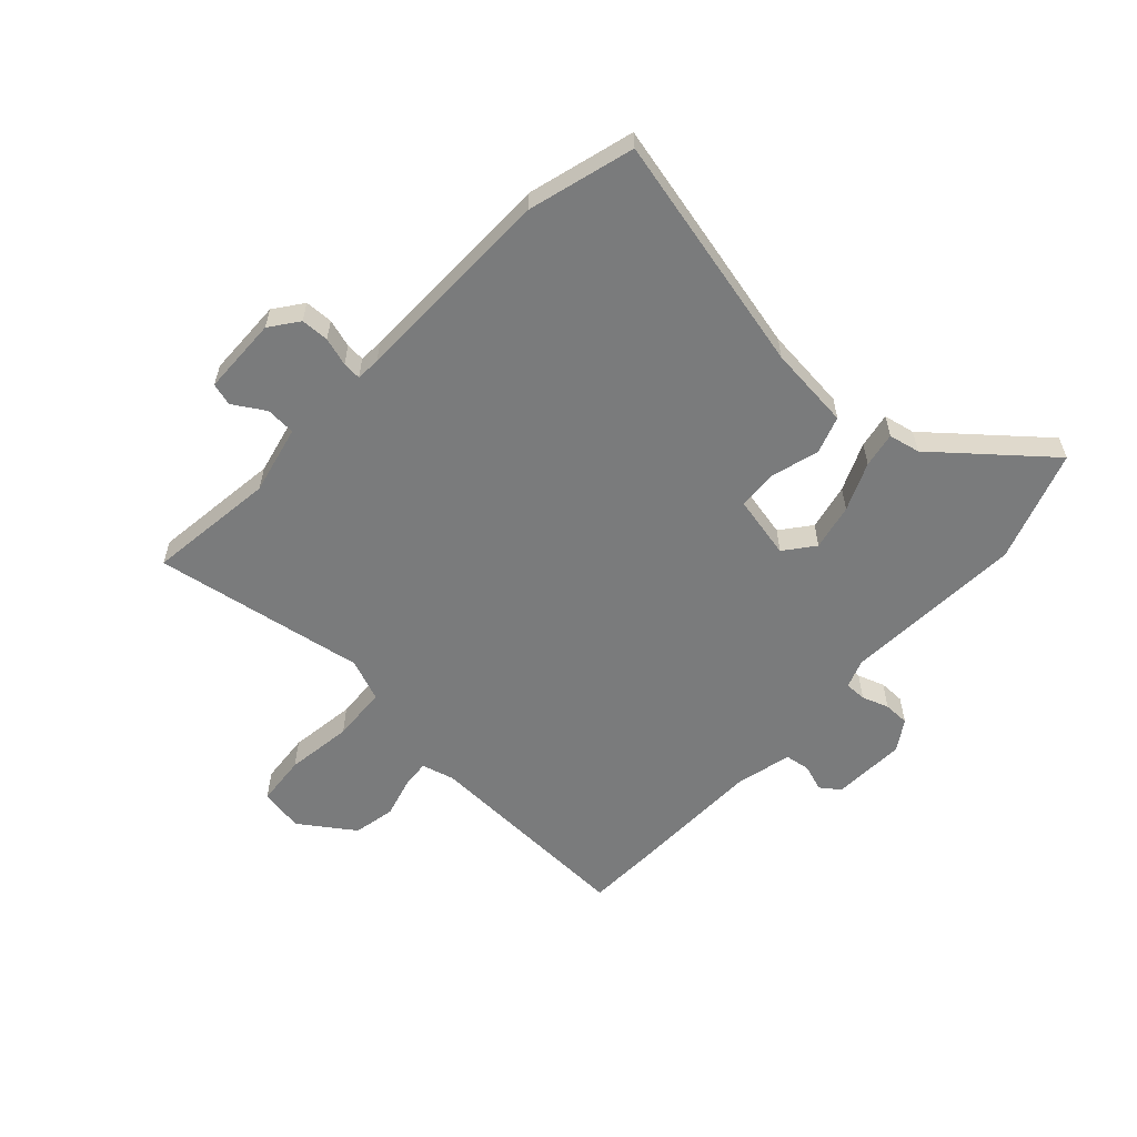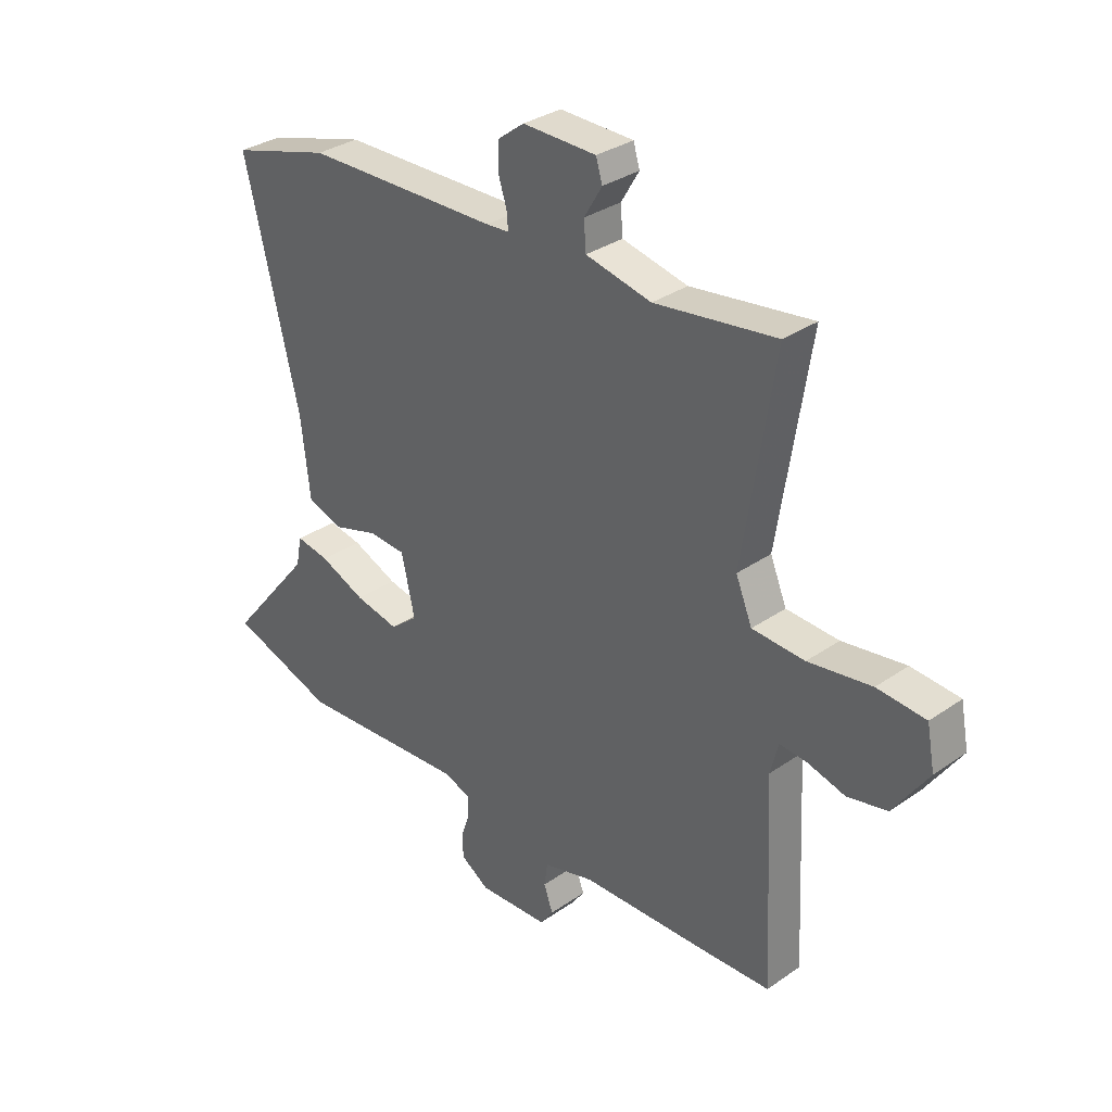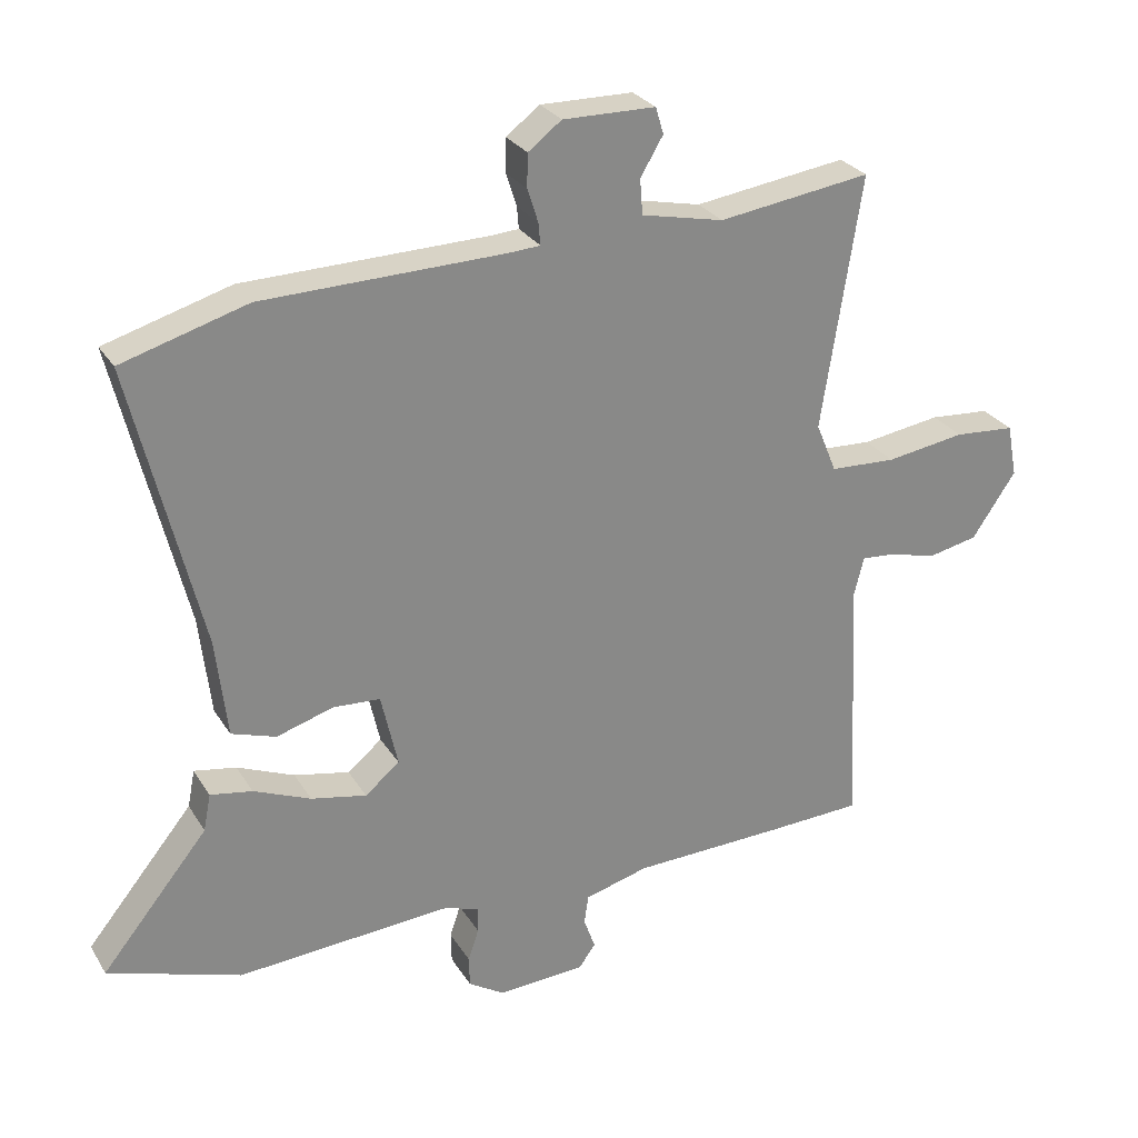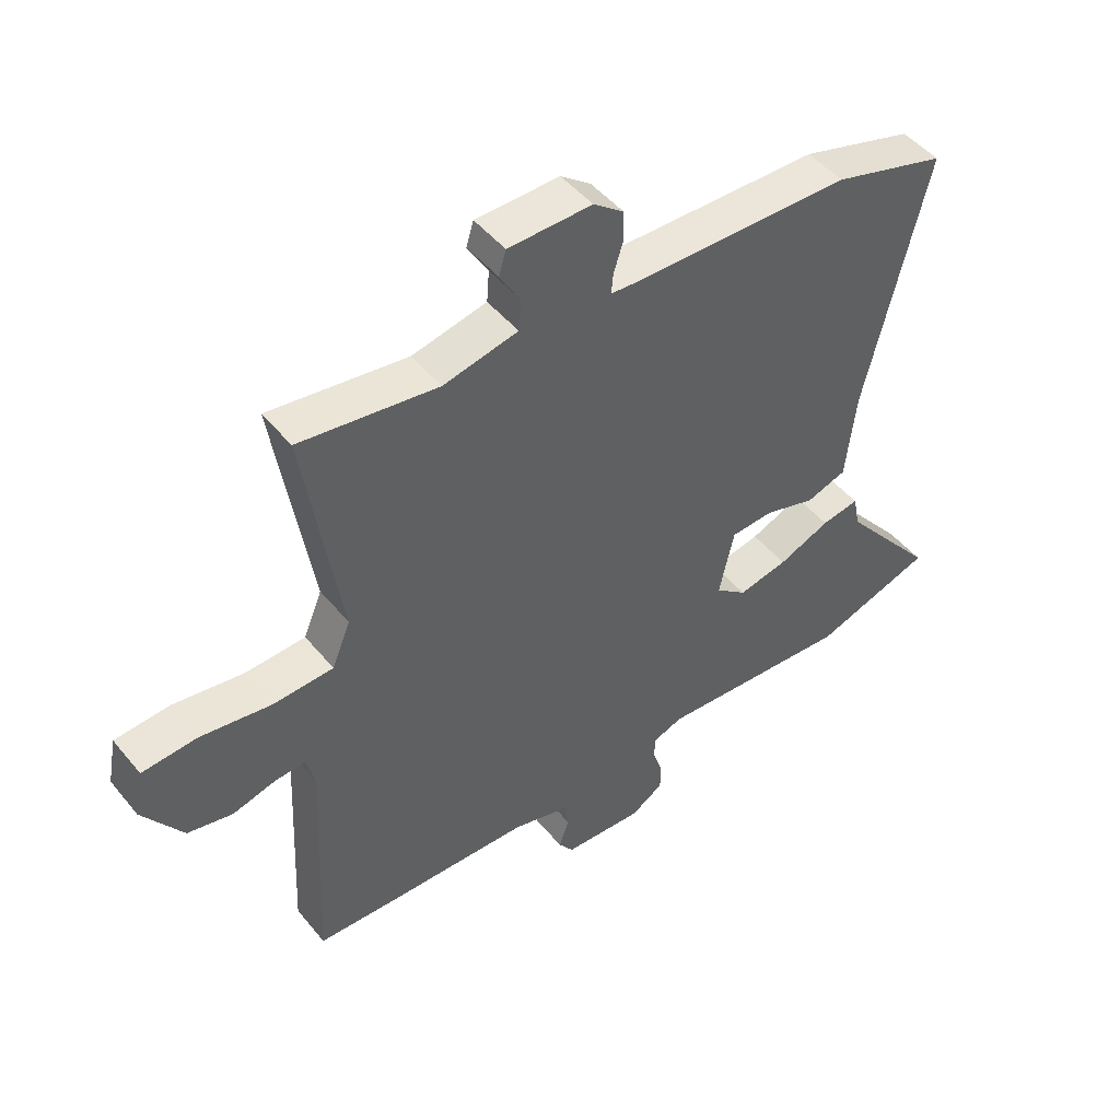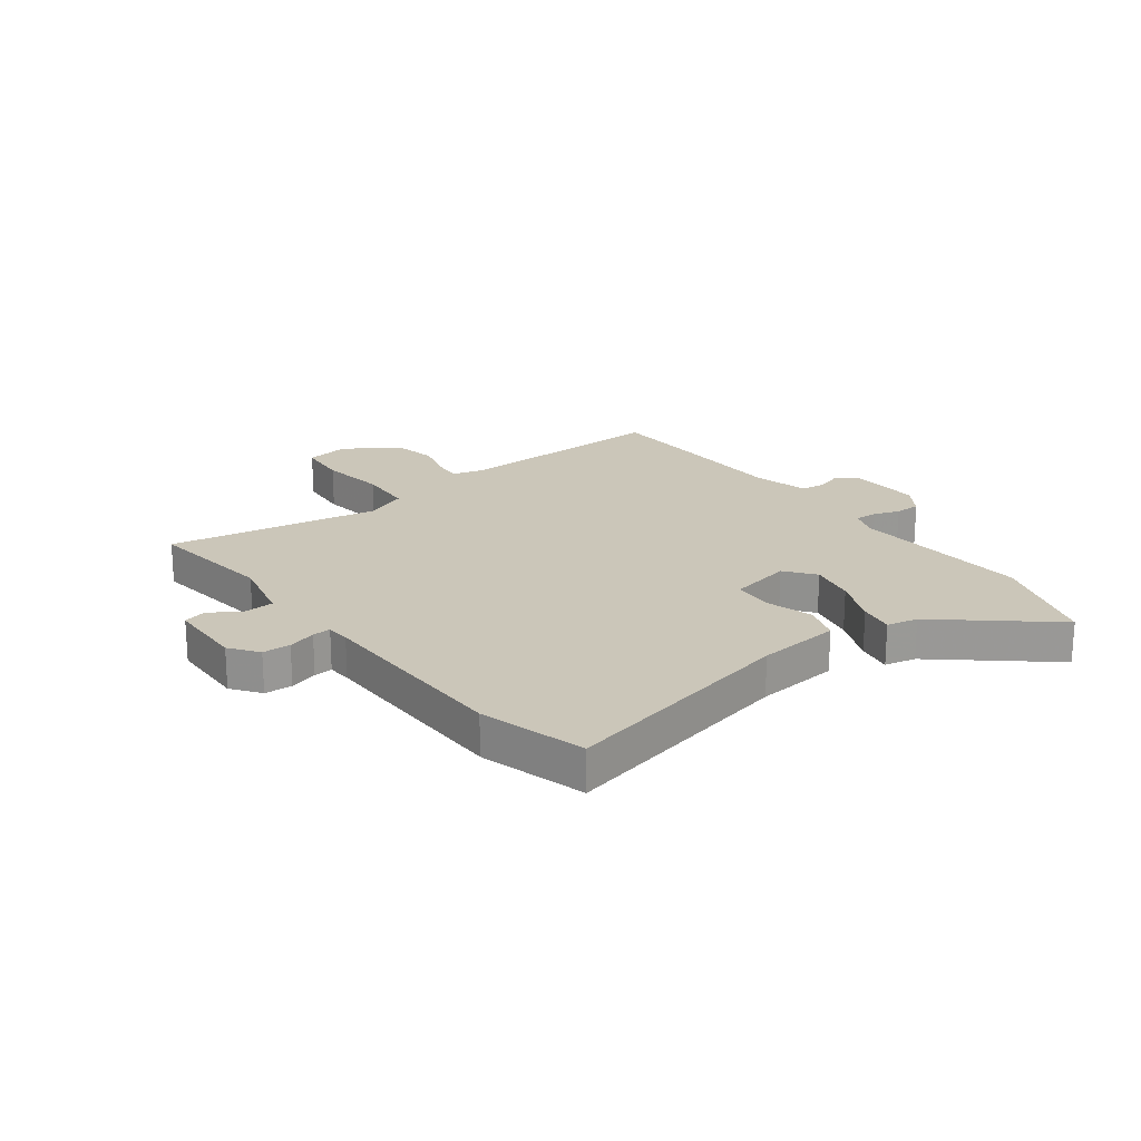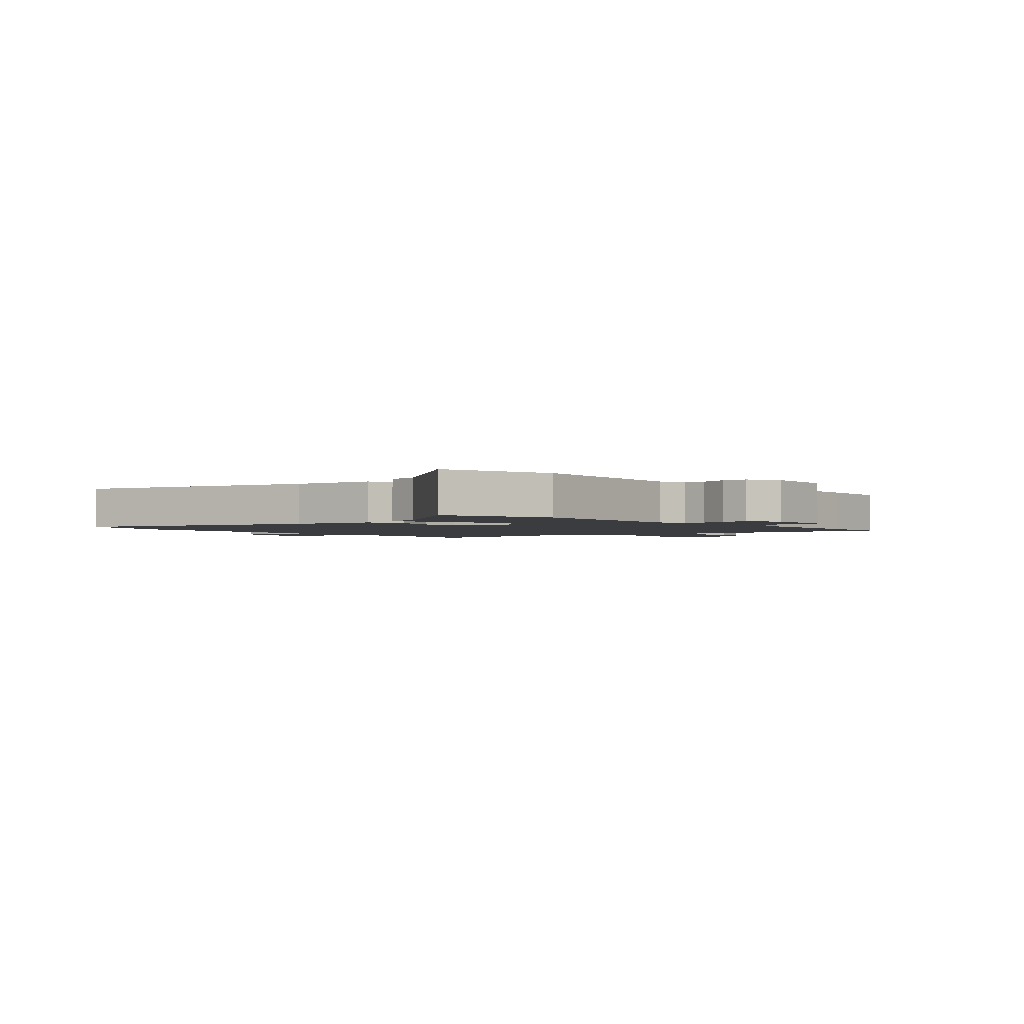
<metadata>
{"format":"obj","ext":"obj","renderer":"f3d","projection":"perspective","resolution":1024,"background":"white","views":[{"elev":-58.3,"azim":47.9,"up":"+Y"},{"elev":32.4,"azim":-134.0,"up":"+Z"},{"elev":27.6,"azim":154.6,"up":"+Z"},{"elev":47.9,"azim":-37.3,"up":"+Z"},{"elev":20.9,"azim":53.7,"up":"+Y"},{"elev":-2.0,"azim":129.3,"up":"+Y"}]}
</metadata>
<code>
v -0.412 0.07 -0.504
v -0.552 0.07 -0.498
v -0.533 0.07 -0.112
v -0.548 0.07 -0.053
v -0.599 0.07 -0.057
v -0.67 0.07 -0.076
v -0.745 0.07 -0.06
v -0.811 0.07 0.037
v -0.796 0.07 0.116
v -0.705 0.07 0.123
v -0.586 0.07 0.105
v -0.487 0.07 0.11
v -0.456 0.07 0.185
v -0.515 0.07 0.564
v -0.286 0.07 0.532
v -0.162 0.07 0.559
v -0.158 0.07 0.612
v -0.192 0.07 0.669
v -0.18 0.07 0.709
v -0.041 0.07 0.711
v 0.009 0.07 0.673
v 0.01 0.07 0.623
v -0.006 0.07 0.573
v -0.009 0.07 0.54
v 0.034 0.07 0.537
v 0.4 0.07 0.529
v 0.588 0.07 0.474
v 0.485 0.07 0.048
v 0.468 0.07 -0.101
v 0.401 0.07 -0.123
v 0.316 0.07 -0.097
v 0.245 0.07 -0.101
v 0.22 0.07 -0.213
v 0.272 0.07 -0.255
v 0.355 0.07 -0.238
v 0.441 0.07 -0.202
v 0.504 0.07 -0.191
v 0.515 0.07 -0.247
v 0.675 0.07 -0.442
v 0.476 0.07 -0.508
v 0.152 0.07 -0.486
v 0.101 0.07 -0.504
v 0.101 0.07 -0.543
v 0.117 0.07 -0.591
v 0.116 0.07 -0.637
v 0.062 0.07 -0.671
v -0.07 0.07 -0.664
v -0.095 0.07 -0.629
v -0.078 0.07 -0.581
v -0.084 0.07 -0.537
v -0.18 0.07 -0.511
v -0.412 0 -0.504
v -0.552 0 -0.498
v -0.533 0 -0.112
v -0.548 0 -0.053
v -0.599 0 -0.057
v -0.67 0 -0.076
v -0.745 0 -0.06
v -0.811 0 0.037
v -0.796 0 0.116
v -0.705 0 0.123
v -0.586 0 0.105
v -0.487 0 0.11
v -0.456 0 0.185
v -0.515 0 0.564
v -0.286 0 0.532
v -0.162 0 0.559
v -0.158 0 0.612
v -0.192 0 0.669
v -0.18 0 0.709
v -0.041 0 0.711
v 0.009 0 0.673
v 0.01 0 0.623
v -0.006 0 0.573
v -0.009 0 0.54
v 0.034 0 0.537
v 0.4 0 0.529
v 0.588 0 0.474
v 0.485 0 0.048
v 0.468 0 -0.101
v 0.401 0 -0.123
v 0.316 0 -0.097
v 0.245 0 -0.101
v 0.22 0 -0.213
v 0.272 0 -0.255
v 0.355 0 -0.238
v 0.441 0 -0.202
v 0.504 0 -0.191
v 0.515 0 -0.247
v 0.675 0 -0.442
v 0.476 0 -0.508
v 0.152 0 -0.486
v 0.101 0 -0.504
v 0.101 0 -0.543
v 0.117 0 -0.591
v 0.116 0 -0.637
v 0.062 0 -0.671
v -0.07 0 -0.664
v -0.095 0 -0.629
v -0.078 0 -0.581
v -0.084 0 -0.537
v -0.18 0 -0.511
f 46 47 48 49
f 46 49 50
f 43 44 45 46
f 42 43 46 50
f 41 42 50 51
f 38 39 40 41
f 35 36 37 38
f 34 35 38 41
f 33 34 41 51
f 28 29 30 31
f 28 31 32
f 25 26 27 28
f 24 25 28 32
f 20 21 22 23
f 20 23 24
f 17 18 19 20
f 16 17 20 24
f 15 16 24 32
f 13 14 15 32
f 8 9 10 11
f 8 11 12
f 5 6 7 8
f 4 5 8 12
f 3 4 12 13
f 13 32 33 51
f 3 13 51
f 1 2 3 51
f 100 99 98 97
f 101 100 97
f 97 96 95 94
f 101 97 94 93
f 102 101 93 92
f 92 91 90 89
f 89 88 87 86
f 92 89 86 85
f 102 92 85 84
f 82 81 80 79
f 83 82 79
f 79 78 77 76
f 83 79 76 75
f 74 73 72 71
f 75 74 71
f 71 70 69 68
f 75 71 68 67
f 83 75 67 66
f 83 66 65 64
f 62 61 60 59
f 63 62 59
f 59 58 57 56
f 63 59 56 55
f 64 63 55 54
f 102 84 83 64
f 102 64 54
f 102 54 53 52
f 1 52 53 2
f 2 53 54 3
f 3 54 55 4
f 4 55 56 5
f 5 56 57 6
f 6 57 58 7
f 7 58 59 8
f 8 59 60 9
f 9 60 61 10
f 10 61 62 11
f 11 62 63 12
f 12 63 64 13
f 13 64 65 14
f 14 65 66 15
f 15 66 67 16
f 16 67 68 17
f 17 68 69 18
f 18 69 70 19
f 19 70 71 20
f 20 71 72 21
f 21 72 73 22
f 22 73 74 23
f 23 74 75 24
f 24 75 76 25
f 25 76 77 26
f 26 77 78 27
f 27 78 79 28
f 28 79 80 29
f 29 80 81 30
f 30 81 82 31
f 31 82 83 32
f 32 83 84 33
f 33 84 85 34
f 34 85 86 35
f 35 86 87 36
f 36 87 88 37
f 37 88 89 38
f 38 89 90 39
f 39 90 91 40
f 40 91 92 41
f 41 92 93 42
f 42 93 94 43
f 43 94 95 44
f 44 95 96 45
f 45 96 97 46
f 46 97 98 47
f 47 98 99 48
f 48 99 100 49
f 49 100 101 50
f 50 101 102 51
f 51 102 52 1

</code>
